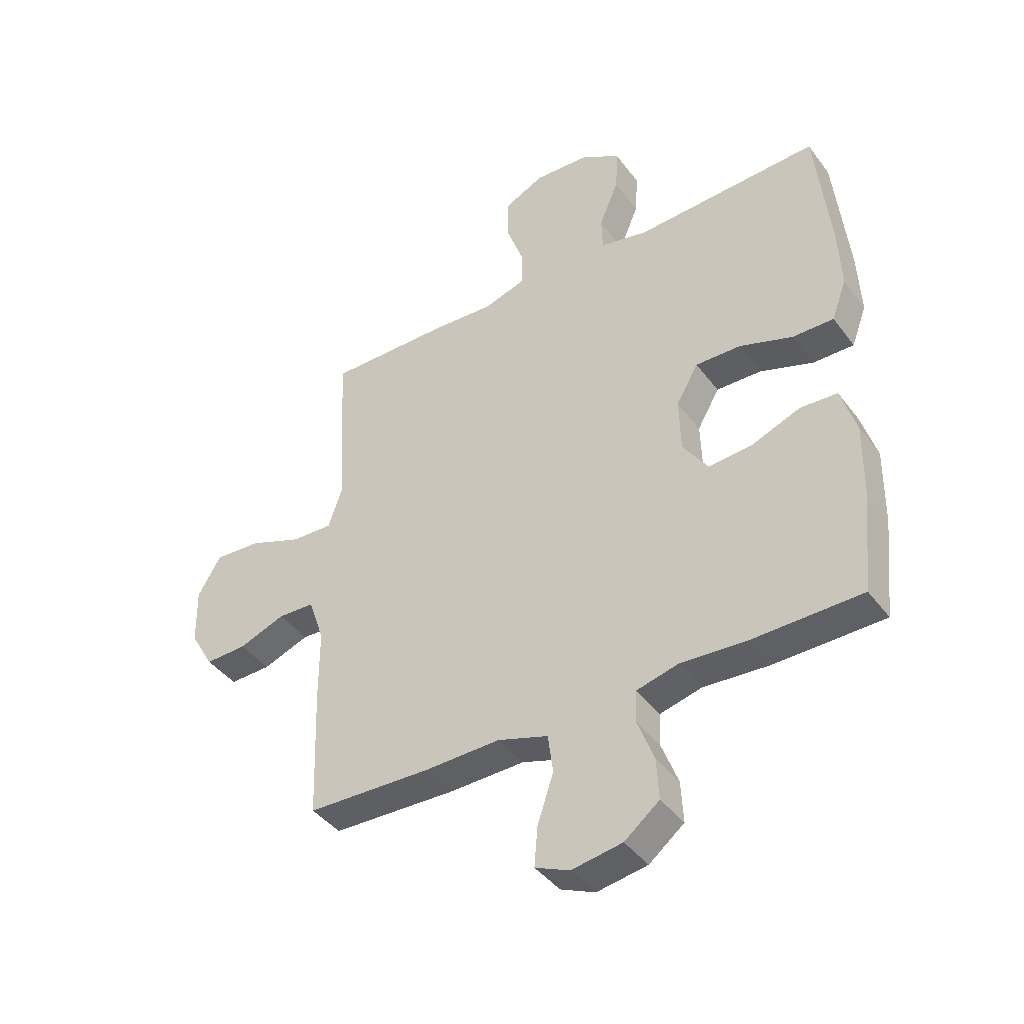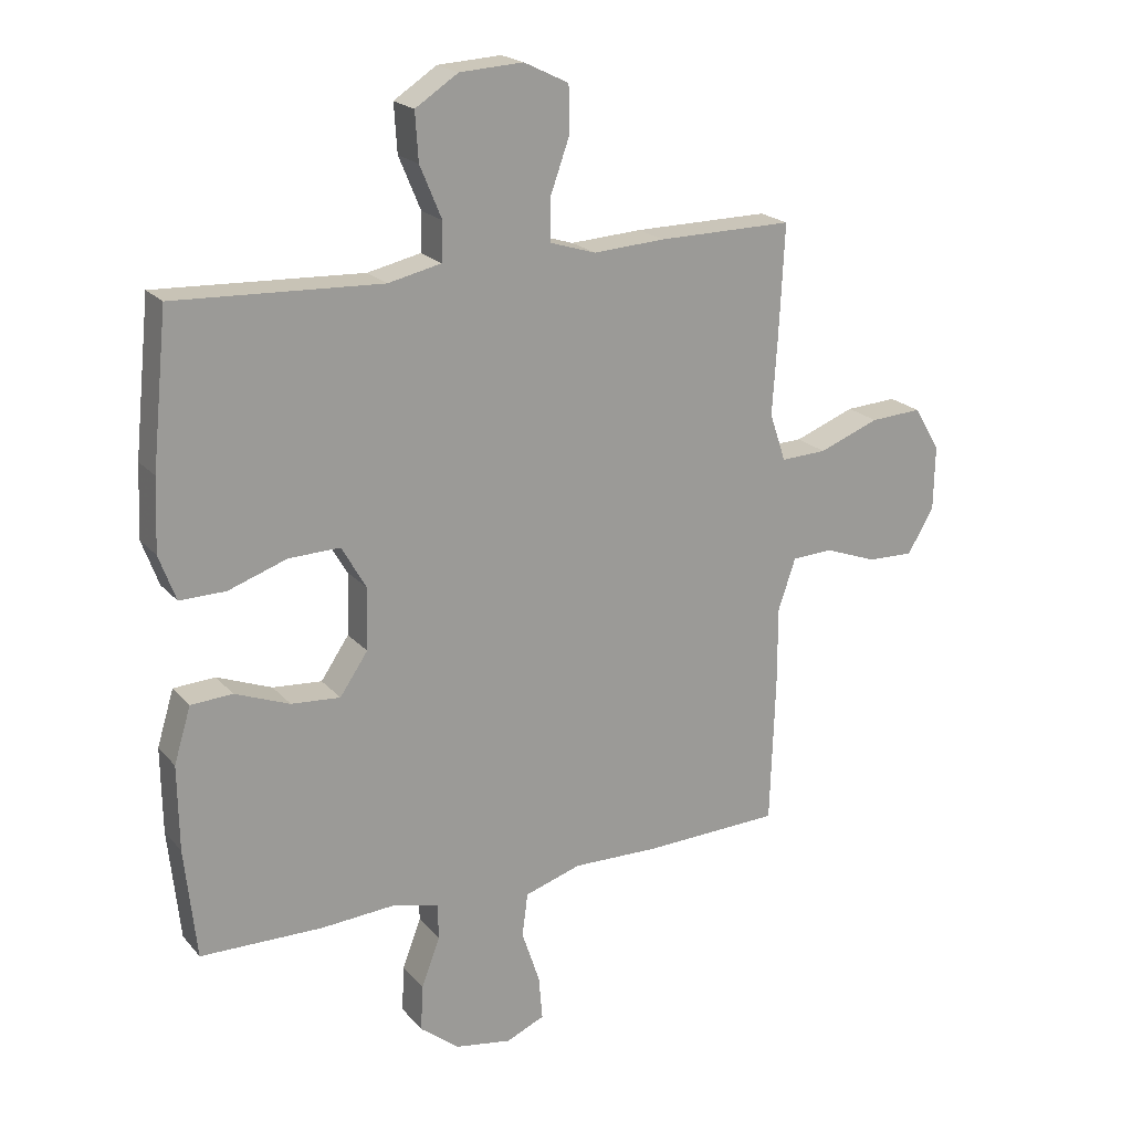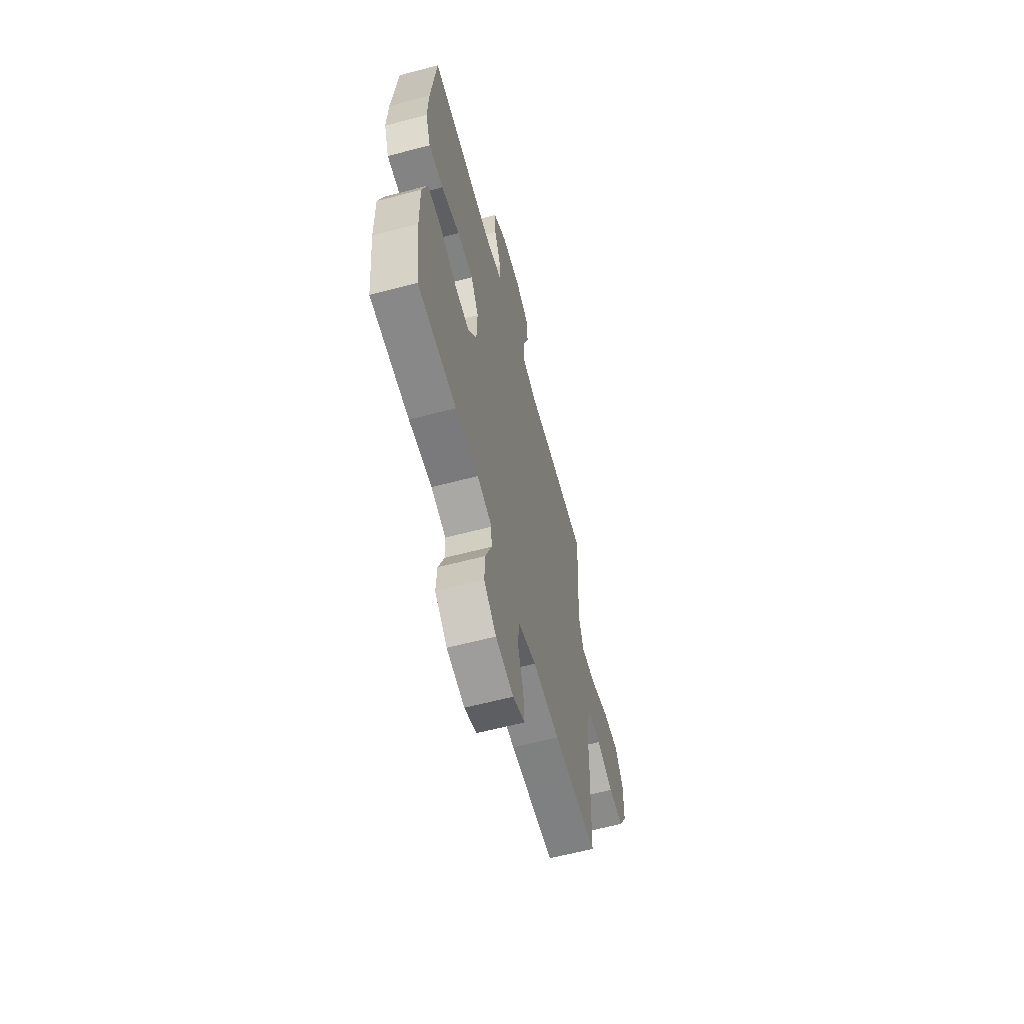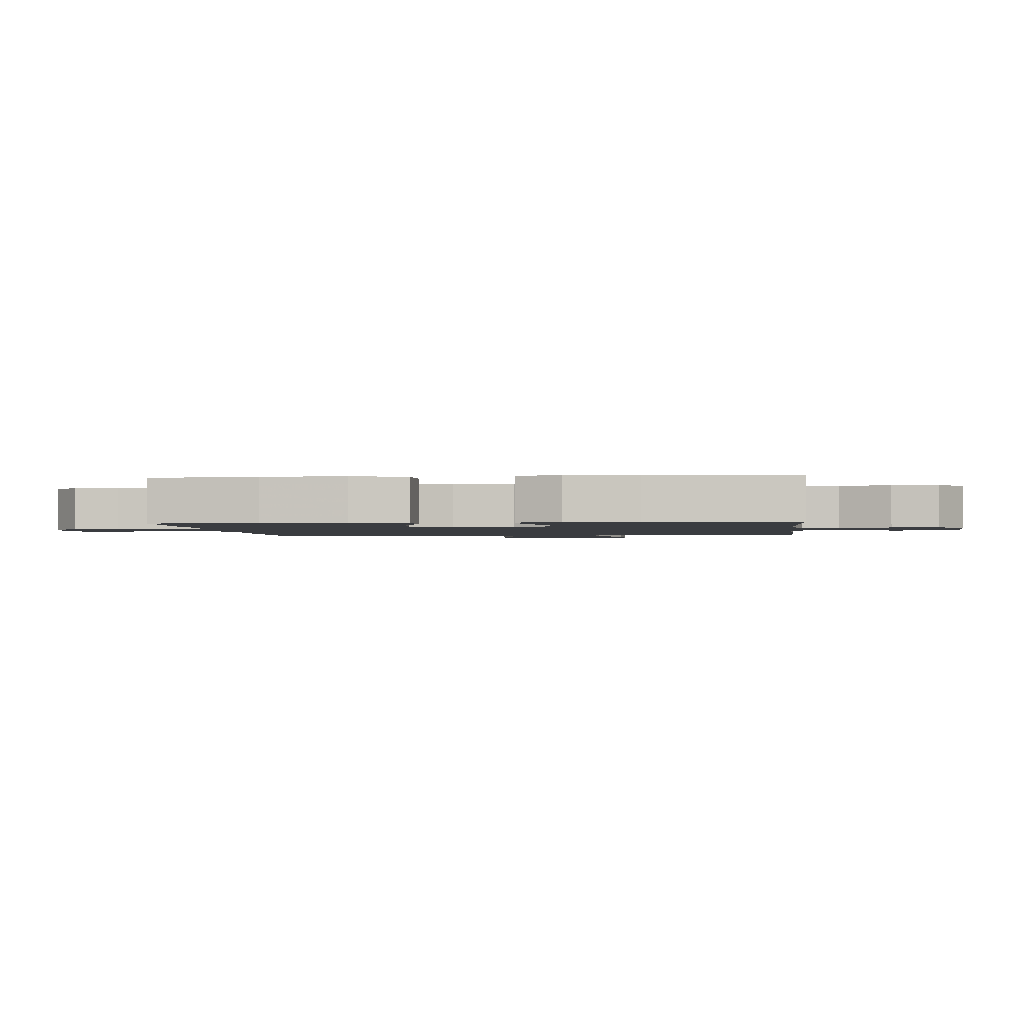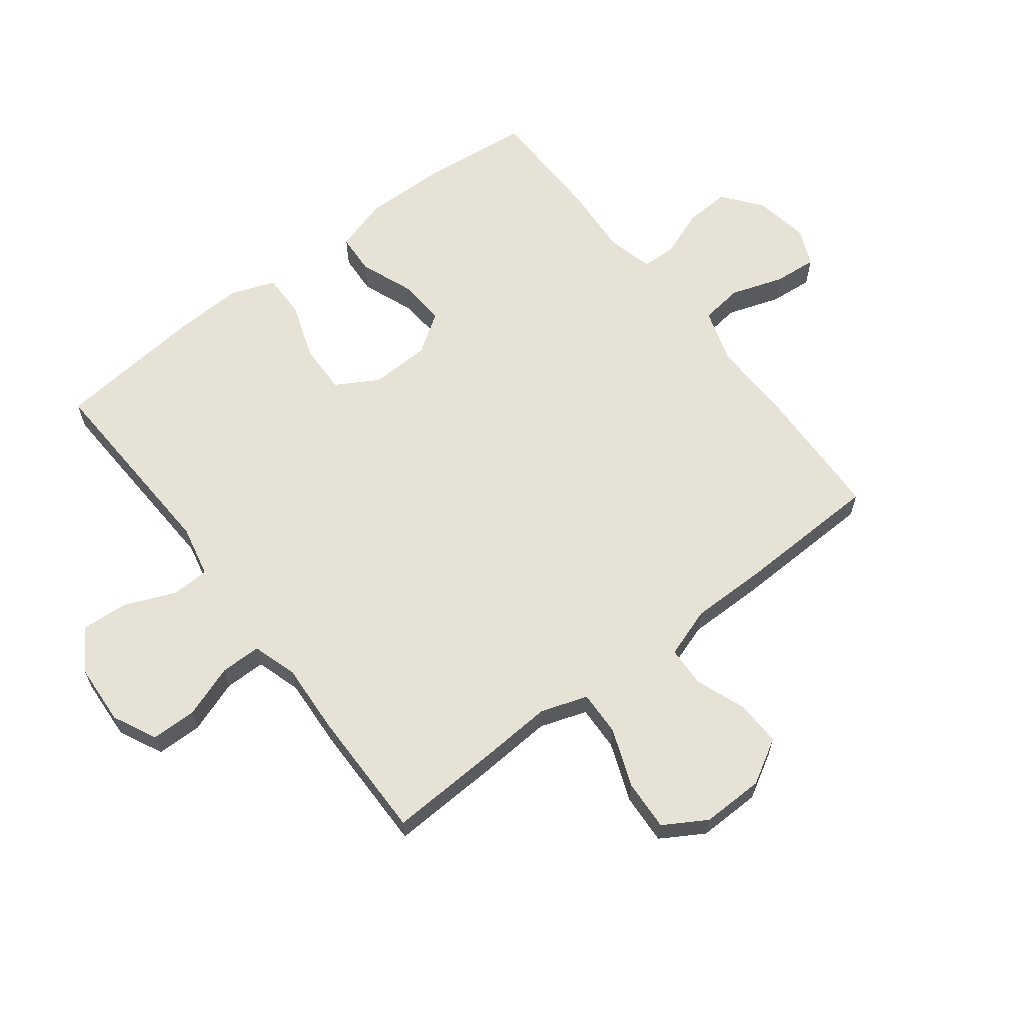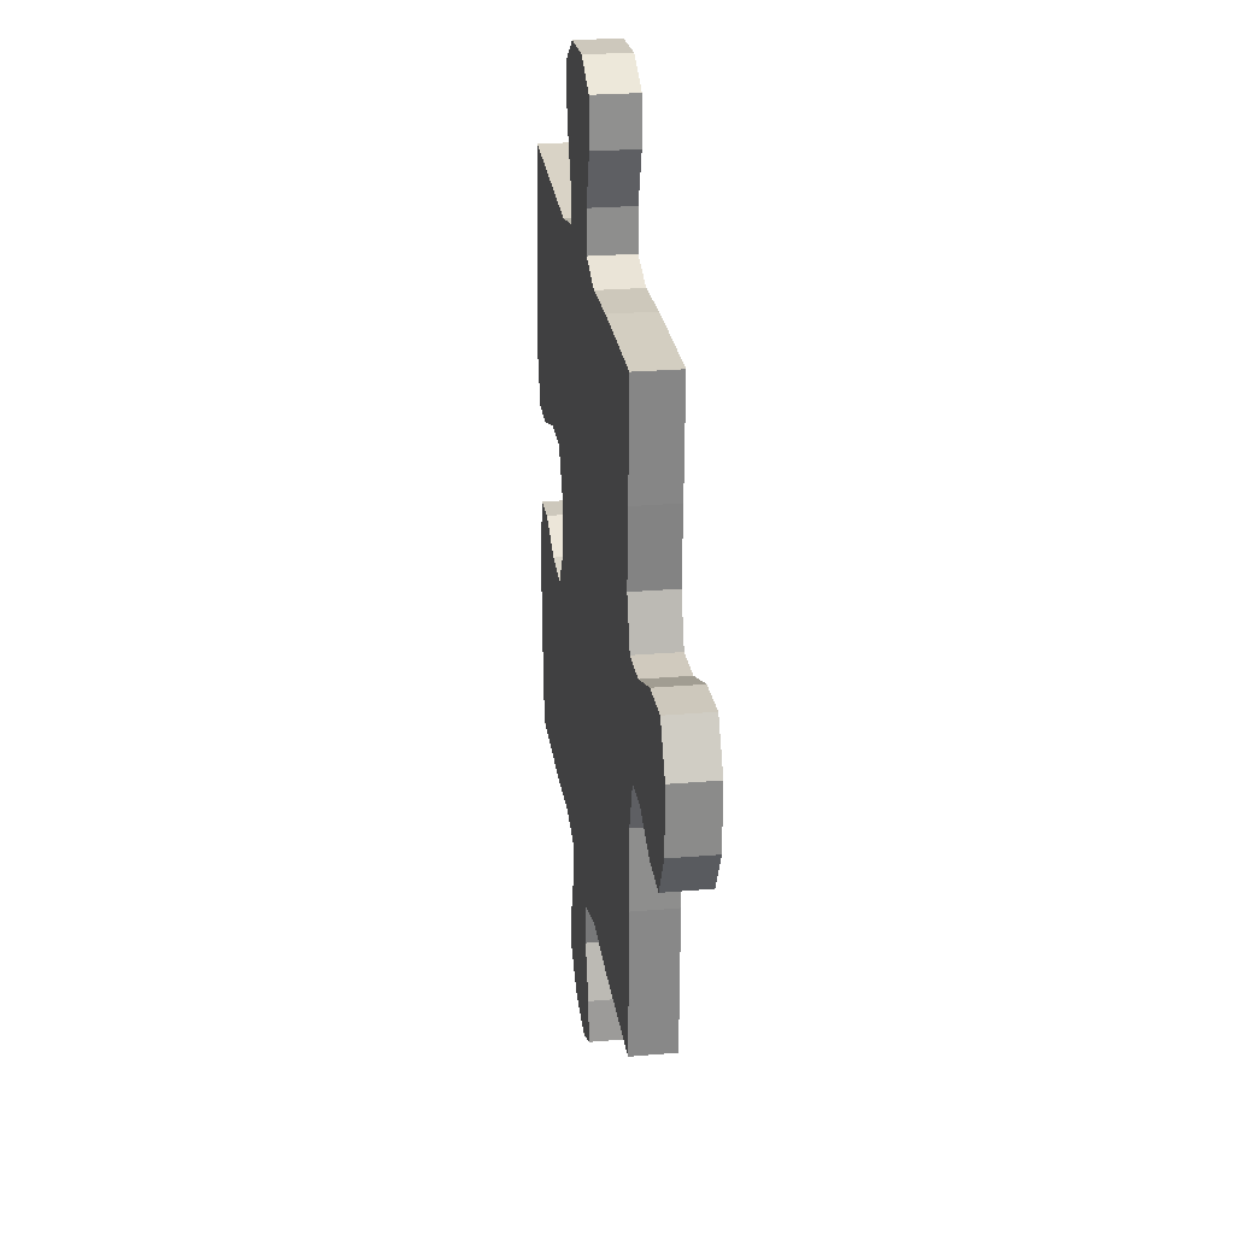
<metadata>
{"format":"obj","ext":"obj","renderer":"f3d","projection":"perspective","resolution":1024,"background":"white","views":[{"elev":-41.8,"azim":-146.5,"up":"+Z"},{"elev":20.4,"azim":-28.4,"up":"+Z"},{"elev":-61.9,"azim":-75.0,"up":"+Z"},{"elev":-1.7,"azim":-84.0,"up":"+Y"},{"elev":63.1,"azim":52.5,"up":"+Y"},{"elev":25.6,"azim":82.1,"up":"+Z"}]}
</metadata>
<code>
v -0.5 0.07 0.5
v -0.168 0.07 0.485
v -0.082 0.07 0.504
v -0.08 0.07 0.566
v -0.115 0.07 0.65
v -0.12 0.07 0.727
v -0.051 0.07 0.772
v 0.051 0.07 0.778
v 0.123 0.07 0.743
v 0.124 0.07 0.668
v 0.093 0.07 0.581
v 0.093 0.07 0.514
v 0.167 0.07 0.491
v 0.282 0.07 0.498
v 0.5 0.07 0.5
v 0.491 0.07 0.318
v 0.483 0.07 0.196
v 0.509 0.07 0.119
v 0.583 0.07 0.122
v 0.68 0.07 0.159
v 0.763 0.07 0.164
v 0.805 0.07 0.094
v 0.803 0.07 -0.009
v 0.761 0.07 -0.082
v 0.686 0.07 -0.08
v 0.602 0.07 -0.049
v 0.536 0.07 -0.052
v 0.508 0.07 -0.135
v 0.508 0.07 -0.263
v 0.5 0.07 -0.5
v 0.276 0.07 -0.508
v 0.14 0.07 -0.505
v 0.049 0.07 -0.534
v 0.04 0.07 -0.604
v 0.069 0.07 -0.691
v 0.075 0.07 -0.762
v 0.013 0.07 -0.789
v -0.078 0.07 -0.774
v -0.141 0.07 -0.724
v -0.137 0.07 -0.65
v -0.107 0.07 -0.571
v -0.109 0.07 -0.514
v -0.185 0.07 -0.495
v -0.302 0.07 -0.503
v -0.5 0.07 -0.5
v -0.519 0.07 -0.321
v -0.521 0.07 -0.184
v -0.494 0.07 -0.095
v -0.427 0.07 -0.091
v -0.339 0.07 -0.125
v -0.26 0.07 -0.131
v -0.215 0.07 -0.065
v -0.212 0.07 0.034
v -0.252 0.07 0.103
v -0.334 0.07 0.101
v -0.429 0.07 0.068
v -0.503 0.07 0.067
v -0.53 0.07 0.14
v -0.525 0.07 0.256
v -0.5 0 0.5
v -0.168 0 0.485
v -0.082 0 0.504
v -0.08 0 0.566
v -0.115 0 0.65
v -0.12 0 0.727
v -0.051 0 0.772
v 0.051 0 0.778
v 0.123 0 0.743
v 0.124 0 0.668
v 0.093 0 0.581
v 0.093 0 0.514
v 0.167 0 0.491
v 0.282 0 0.498
v 0.5 0 0.5
v 0.491 0 0.318
v 0.483 0 0.196
v 0.509 0 0.119
v 0.583 0 0.122
v 0.68 0 0.159
v 0.763 0 0.164
v 0.805 0 0.094
v 0.803 0 -0.009
v 0.761 0 -0.082
v 0.686 0 -0.08
v 0.602 0 -0.049
v 0.536 0 -0.052
v 0.508 0 -0.135
v 0.508 0 -0.263
v 0.5 0 -0.5
v 0.276 0 -0.508
v 0.14 0 -0.505
v 0.049 0 -0.534
v 0.04 0 -0.604
v 0.069 0 -0.691
v 0.075 0 -0.762
v 0.013 0 -0.789
v -0.078 0 -0.774
v -0.141 0 -0.724
v -0.137 0 -0.65
v -0.107 0 -0.571
v -0.109 0 -0.514
v -0.185 0 -0.495
v -0.302 0 -0.503
v -0.5 0 -0.5
v -0.519 0 -0.321
v -0.521 0 -0.184
v -0.494 0 -0.095
v -0.427 0 -0.091
v -0.339 0 -0.125
v -0.26 0 -0.131
v -0.215 0 -0.065
v -0.212 0 0.034
v -0.252 0 0.103
v -0.334 0 0.101
v -0.429 0 0.068
v -0.503 0 0.067
v -0.53 0 0.14
v -0.525 0 0.256
f 58 59 1 2
f 55 56 57 58
f 54 55 58 2
f 53 54 2 3
f 52 53 3
f 47 48 49 50
f 47 50 51
f 46 47 51
f 43 44 45 46
f 42 43 46 51
f 38 39 40 41
f 38 41 42
f 37 38 42
f 34 35 36 37
f 33 34 37 42
f 32 33 42 51
f 28 29 30 31
f 27 28 31 32
f 23 24 25 26
f 23 26 27
f 22 23 27
f 19 20 21 22
f 18 19 22 27
f 17 18 27 32
f 13 14 15 16
f 12 13 16 17
f 8 9 10 11
f 8 11 12
f 7 8 12
f 4 5 6 7
f 3 4 7 12
f 52 3 12 17
f 17 32 51 52
f 61 60 118 117
f 117 116 115 114
f 61 117 114 113
f 62 61 113 112
f 62 112 111
f 109 108 107 106
f 110 109 106
f 110 106 105
f 105 104 103 102
f 110 105 102 101
f 100 99 98 97
f 101 100 97
f 101 97 96
f 96 95 94 93
f 101 96 93 92
f 110 101 92 91
f 90 89 88 87
f 91 90 87 86
f 85 84 83 82
f 86 85 82
f 86 82 81
f 81 80 79 78
f 86 81 78 77
f 91 86 77 76
f 75 74 73 72
f 76 75 72 71
f 70 69 68 67
f 71 70 67
f 71 67 66
f 66 65 64 63
f 71 66 63 62
f 76 71 62 111
f 111 110 91 76
f 1 60 61 2
f 2 61 62 3
f 3 62 63 4
f 4 63 64 5
f 5 64 65 6
f 6 65 66 7
f 7 66 67 8
f 8 67 68 9
f 9 68 69 10
f 10 69 70 11
f 11 70 71 12
f 12 71 72 13
f 13 72 73 14
f 14 73 74 15
f 15 74 75 16
f 16 75 76 17
f 17 76 77 18
f 18 77 78 19
f 19 78 79 20
f 20 79 80 21
f 21 80 81 22
f 22 81 82 23
f 23 82 83 24
f 24 83 84 25
f 25 84 85 26
f 26 85 86 27
f 27 86 87 28
f 28 87 88 29
f 29 88 89 30
f 30 89 90 31
f 31 90 91 32
f 32 91 92 33
f 33 92 93 34
f 34 93 94 35
f 35 94 95 36
f 36 95 96 37
f 37 96 97 38
f 38 97 98 39
f 39 98 99 40
f 40 99 100 41
f 41 100 101 42
f 42 101 102 43
f 43 102 103 44
f 44 103 104 45
f 45 104 105 46
f 46 105 106 47
f 47 106 107 48
f 48 107 108 49
f 49 108 109 50
f 50 109 110 51
f 51 110 111 52
f 52 111 112 53
f 53 112 113 54
f 54 113 114 55
f 55 114 115 56
f 56 115 116 57
f 57 116 117 58
f 58 117 118 59
f 59 118 60 1

</code>
